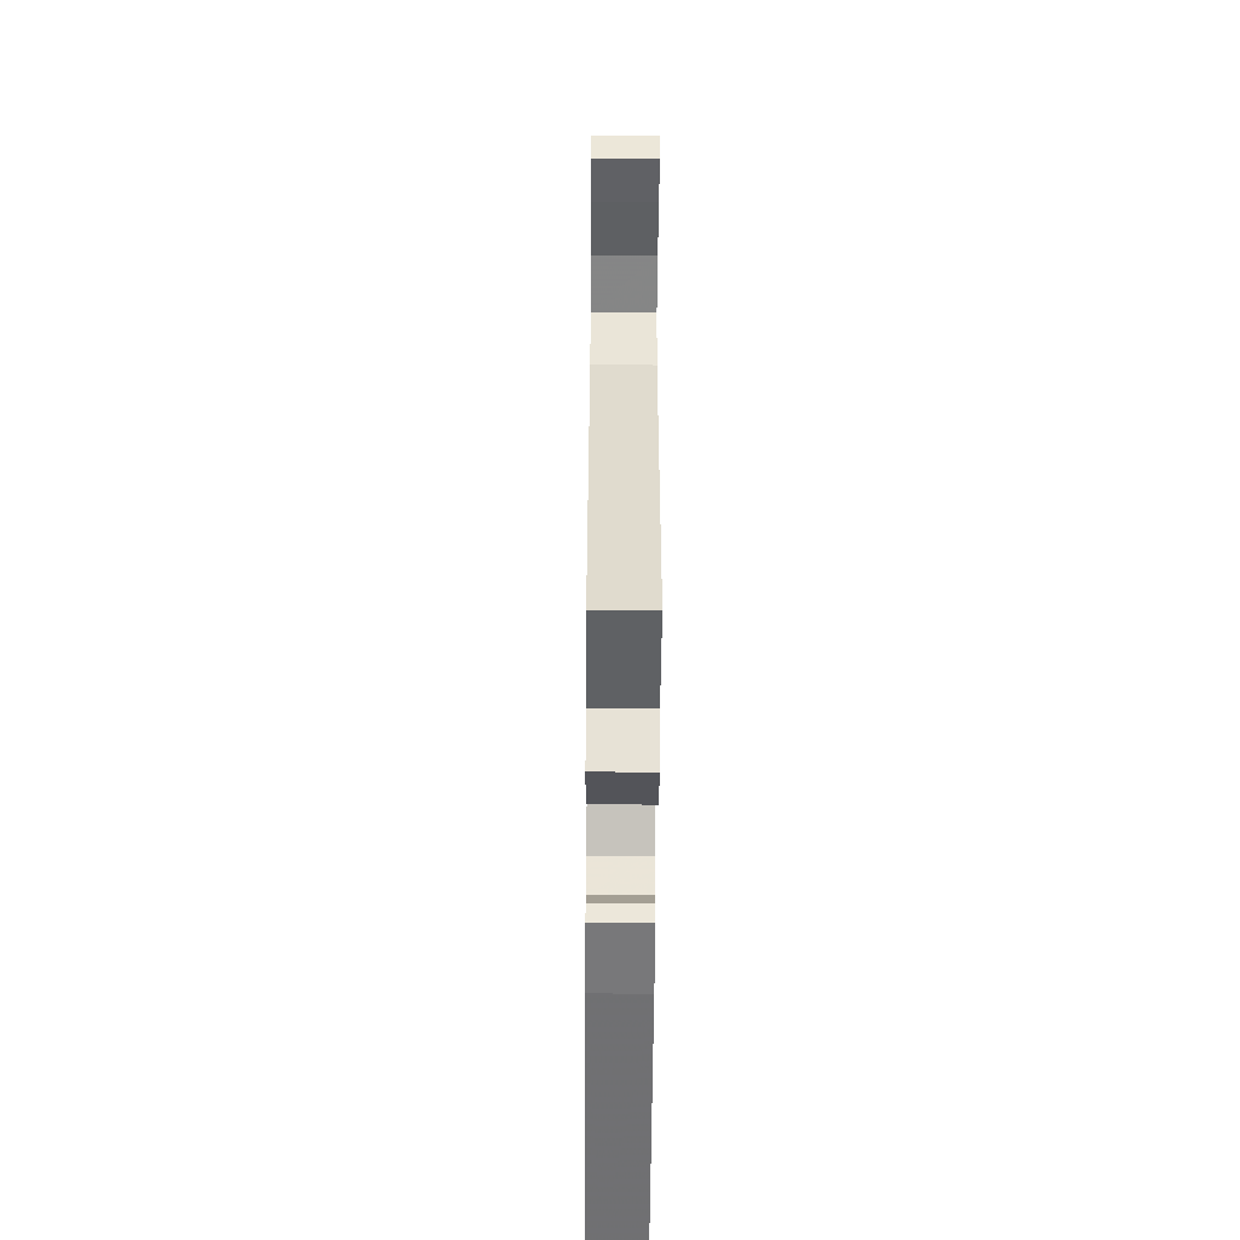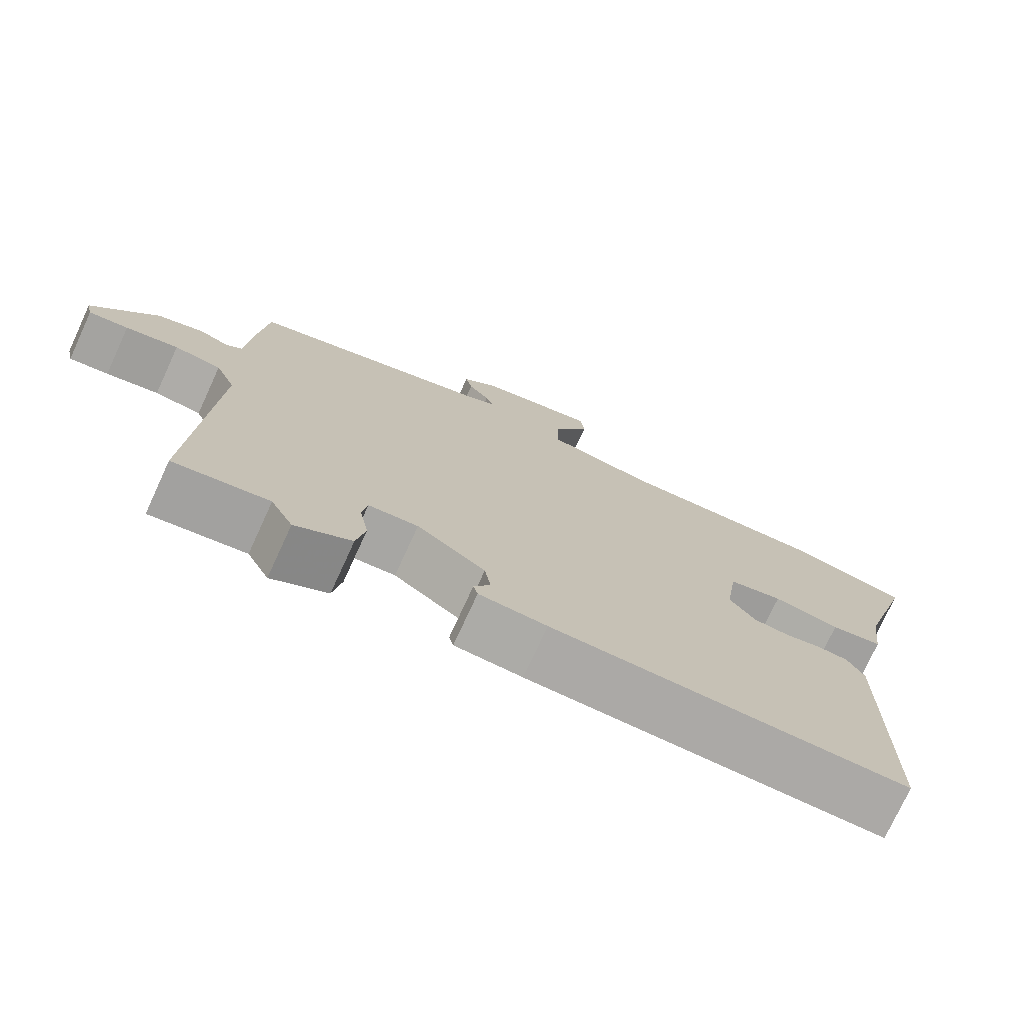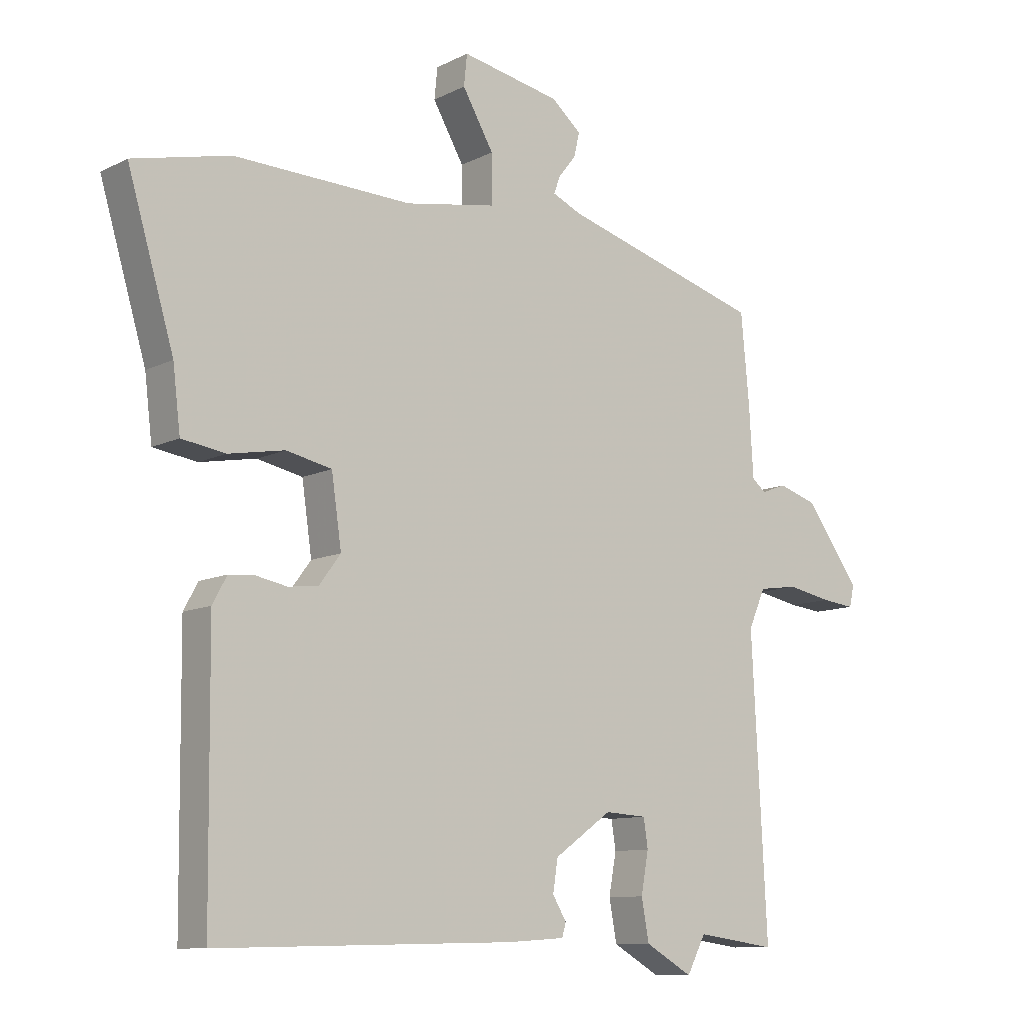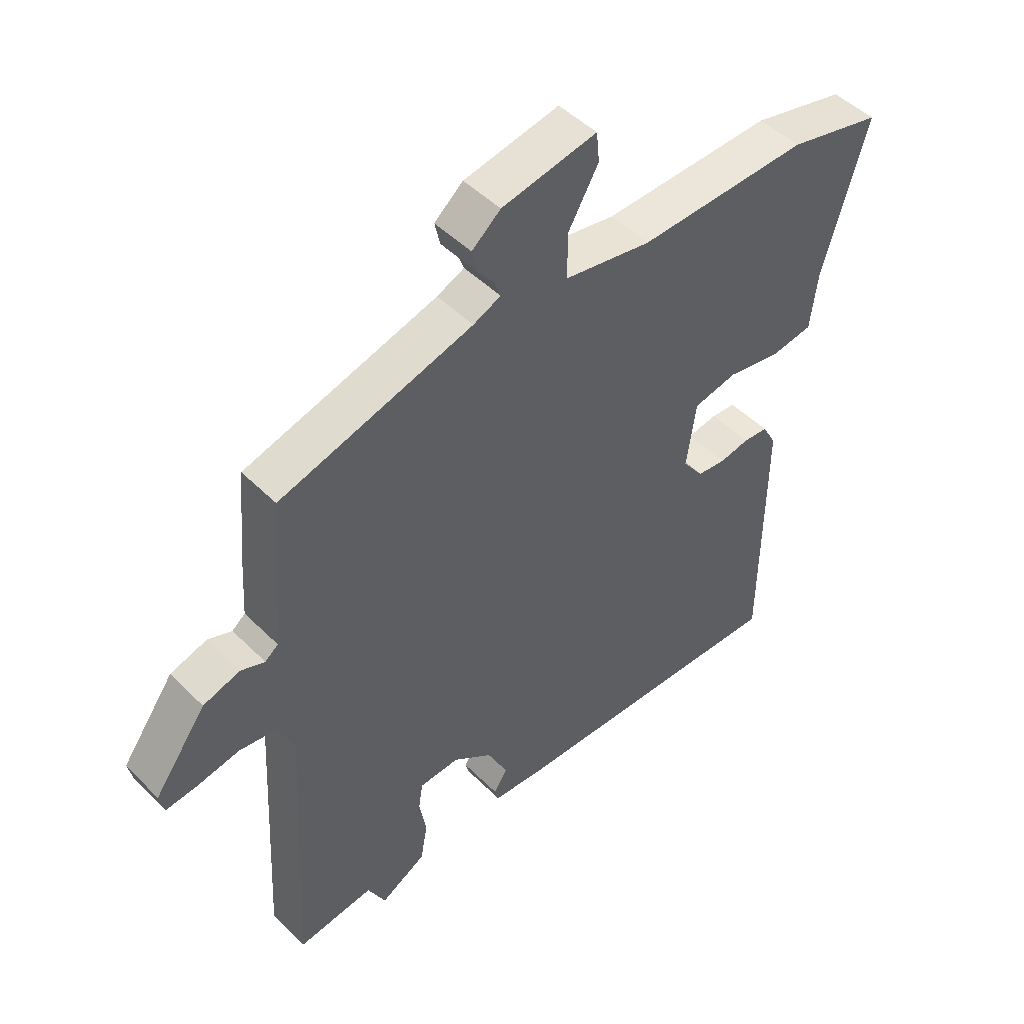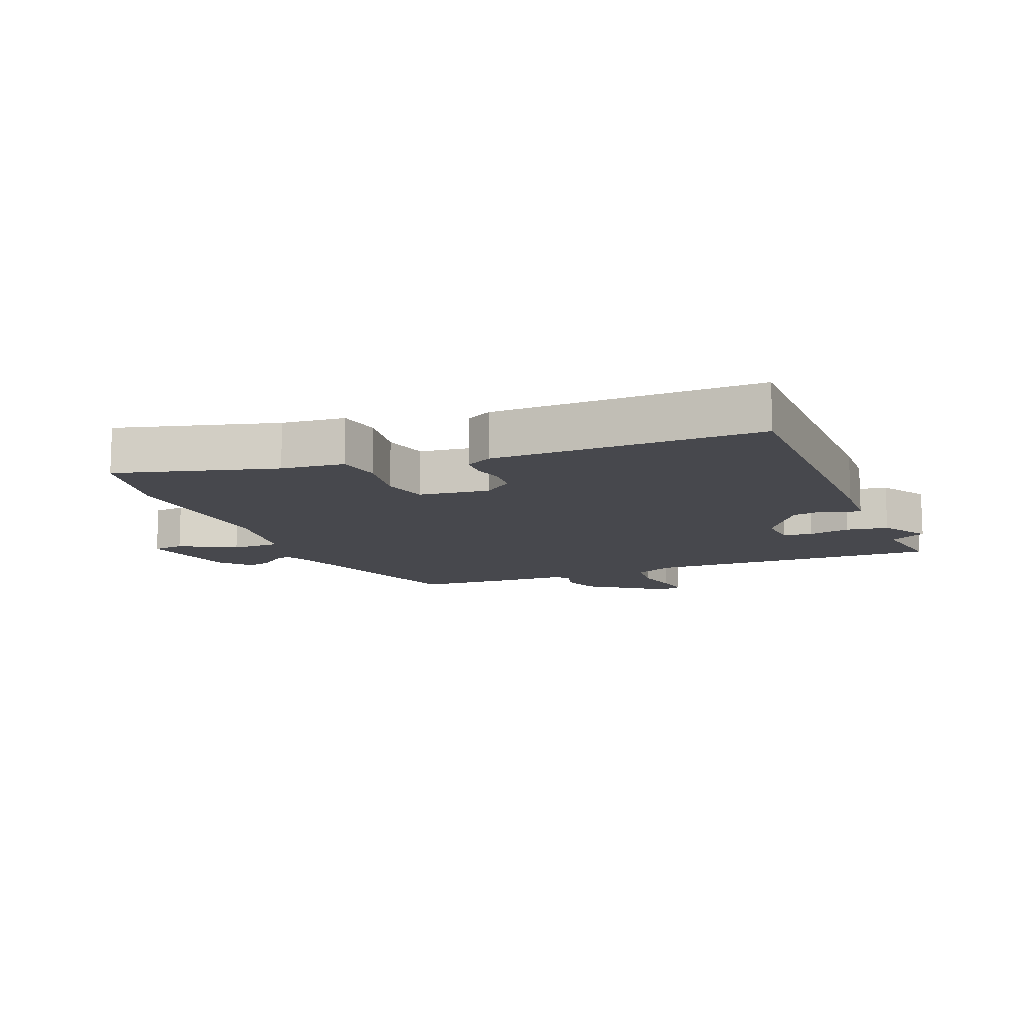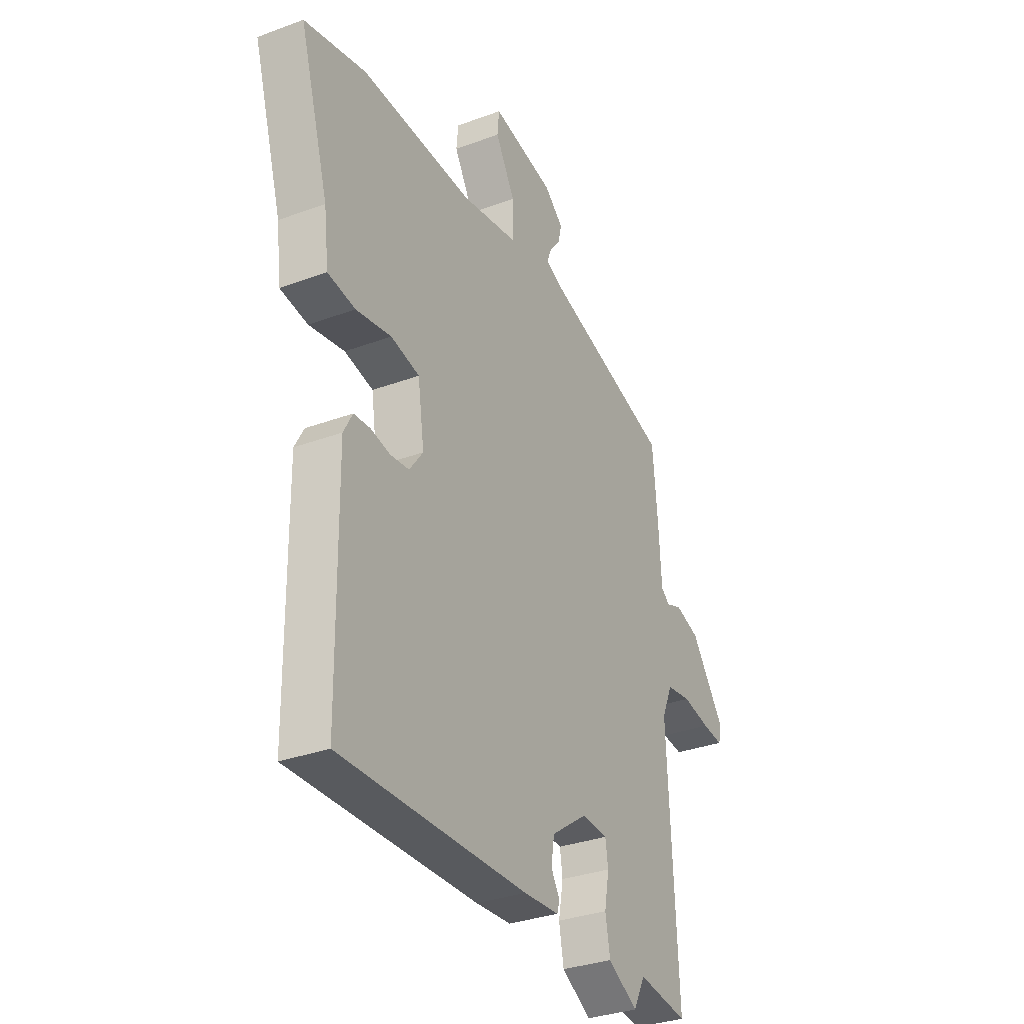
<metadata>
{"format":"obj","ext":"obj","renderer":"f3d","projection":"perspective","resolution":1024,"background":"white","views":[{"elev":-53.8,"azim":-90.5,"up":"+Z"},{"elev":-75.2,"azim":-24.7,"up":"+Z"},{"elev":-10.2,"azim":141.5,"up":"+Z"},{"elev":47.6,"azim":-41.9,"up":"+Z"},{"elev":-11.9,"azim":113.2,"up":"+Y"},{"elev":-32.2,"azim":117.5,"up":"+Z"}]}
</metadata>
<code>
v 0.434 0.07 0.515
v 0.59 0.07 0.479
v 0.516 0.07 0.228
v 0.504 0.07 0.128
v 0.434 0.07 0.117
v 0.344 0.07 0.133
v 0.271 0.07 0.117
v 0.255 0.07 0.006
v 0.29 0.07 -0.041
v 0.338 0.07 -0.046
v 0.388 0.07 -0.036
v 0.429 0.07 -0.039
v 0.452 0.07 -0.081
v 0.448 0.07 -0.507
v -0.03 0.07 -0.497
v -0.121 0.07 -0.491
v -0.127 0.07 -0.469
v -0.105 0.07 -0.432
v -0.113 0.07 -0.381
v -0.205 0.07 -0.316
v -0.272 0.07 -0.32
v -0.279 0.07 -0.366
v -0.267 0.07 -0.432
v -0.279 0.07 -0.498
v -0.355 0.07 -0.542
v -0.385 0.07 -0.484
v -0.513 0.07 -0.502
v -0.489 0.07 -0.032
v -0.516 0.07 0.03
v -0.579 0.07 0.039
v -0.65 0.07 0.025
v -0.703 0.07 0.019
v -0.711 0.07 0.054
v -0.624 0.07 0.174
v -0.562 0.07 0.194
v -0.522 0.07 0.179
v -0.5 0.07 0.197
v -0.493 0.07 0.312
v -0.48 0.07 0.453
v -0.157 0.07 0.549
v -0.111 0.07 0.57
v -0.121 0.07 0.598
v -0.149 0.07 0.633
v -0.158 0.07 0.672
v -0.11 0.07 0.713
v 0.049 0.07 0.745
v 0.054 0.07 0.695
v 0.004 0.07 0.608
v 0.003 0.07 0.53
v 0.149 0.07 0.505
v 0.434 0 0.515
v 0.59 0 0.479
v 0.516 0 0.228
v 0.504 0 0.128
v 0.434 0 0.117
v 0.344 0 0.133
v 0.271 0 0.117
v 0.255 0 0.006
v 0.29 0 -0.041
v 0.338 0 -0.046
v 0.388 0 -0.036
v 0.429 0 -0.039
v 0.452 0 -0.081
v 0.448 0 -0.507
v -0.03 0 -0.497
v -0.121 0 -0.491
v -0.127 0 -0.469
v -0.105 0 -0.432
v -0.113 0 -0.381
v -0.205 0 -0.316
v -0.272 0 -0.32
v -0.279 0 -0.366
v -0.267 0 -0.432
v -0.279 0 -0.498
v -0.355 0 -0.542
v -0.385 0 -0.484
v -0.513 0 -0.502
v -0.489 0 -0.032
v -0.516 0 0.03
v -0.579 0 0.039
v -0.65 0 0.025
v -0.703 0 0.019
v -0.711 0 0.054
v -0.624 0 0.174
v -0.562 0 0.194
v -0.522 0 0.179
v -0.5 0 0.197
v -0.493 0 0.312
v -0.48 0 0.453
v -0.157 0 0.549
v -0.111 0 0.57
v -0.121 0 0.598
v -0.149 0 0.633
v -0.158 0 0.672
v -0.11 0 0.713
v 0.049 0 0.745
v 0.054 0 0.695
v 0.004 0 0.608
v 0.003 0 0.53
v 0.149 0 0.505
f 45 46 47 48
f 45 48 49
f 42 43 44 45
f 41 42 45 49
f 40 41 49
f 37 38 39 40
f 37 40 49 50
f 33 34 35 36
f 31 32 33 36
f 30 31 36 37
f 29 30 37 50
f 26 27 28
f 24 25 26 28
f 22 23 24 28
f 21 22 28 29
f 20 21 29 50
f 15 16 17 18
f 15 18 19
f 14 15 19
f 10 11 12 13
f 9 10 13 14
f 8 9 14 19
f 3 4 5 6
f 3 6 7
f 2 3 7
f 1 2 7
f 50 1 7
f 19 20 50
f 7 8 19 50
f 98 97 96 95
f 99 98 95
f 95 94 93 92
f 99 95 92 91
f 99 91 90
f 90 89 88 87
f 100 99 90 87
f 86 85 84 83
f 86 83 82 81
f 87 86 81 80
f 100 87 80 79
f 78 77 76
f 78 76 75 74
f 78 74 73 72
f 79 78 72 71
f 100 79 71 70
f 68 67 66 65
f 69 68 65
f 69 65 64
f 63 62 61 60
f 64 63 60 59
f 69 64 59 58
f 56 55 54 53
f 57 56 53
f 57 53 52
f 57 52 51
f 57 51 100
f 100 70 69
f 100 69 58 57
f 1 51 52 2
f 2 52 53 3
f 3 53 54 4
f 4 54 55 5
f 5 55 56 6
f 6 56 57 7
f 7 57 58 8
f 8 58 59 9
f 9 59 60 10
f 10 60 61 11
f 11 61 62 12
f 12 62 63 13
f 13 63 64 14
f 14 64 65 15
f 15 65 66 16
f 16 66 67 17
f 17 67 68 18
f 18 68 69 19
f 19 69 70 20
f 20 70 71 21
f 21 71 72 22
f 22 72 73 23
f 23 73 74 24
f 24 74 75 25
f 25 75 76 26
f 26 76 77 27
f 27 77 78 28
f 28 78 79 29
f 29 79 80 30
f 30 80 81 31
f 31 81 82 32
f 32 82 83 33
f 33 83 84 34
f 34 84 85 35
f 35 85 86 36
f 36 86 87 37
f 37 87 88 38
f 38 88 89 39
f 39 89 90 40
f 40 90 91 41
f 41 91 92 42
f 42 92 93 43
f 43 93 94 44
f 44 94 95 45
f 45 95 96 46
f 46 96 97 47
f 47 97 98 48
f 48 98 99 49
f 49 99 100 50
f 50 100 51 1

</code>
